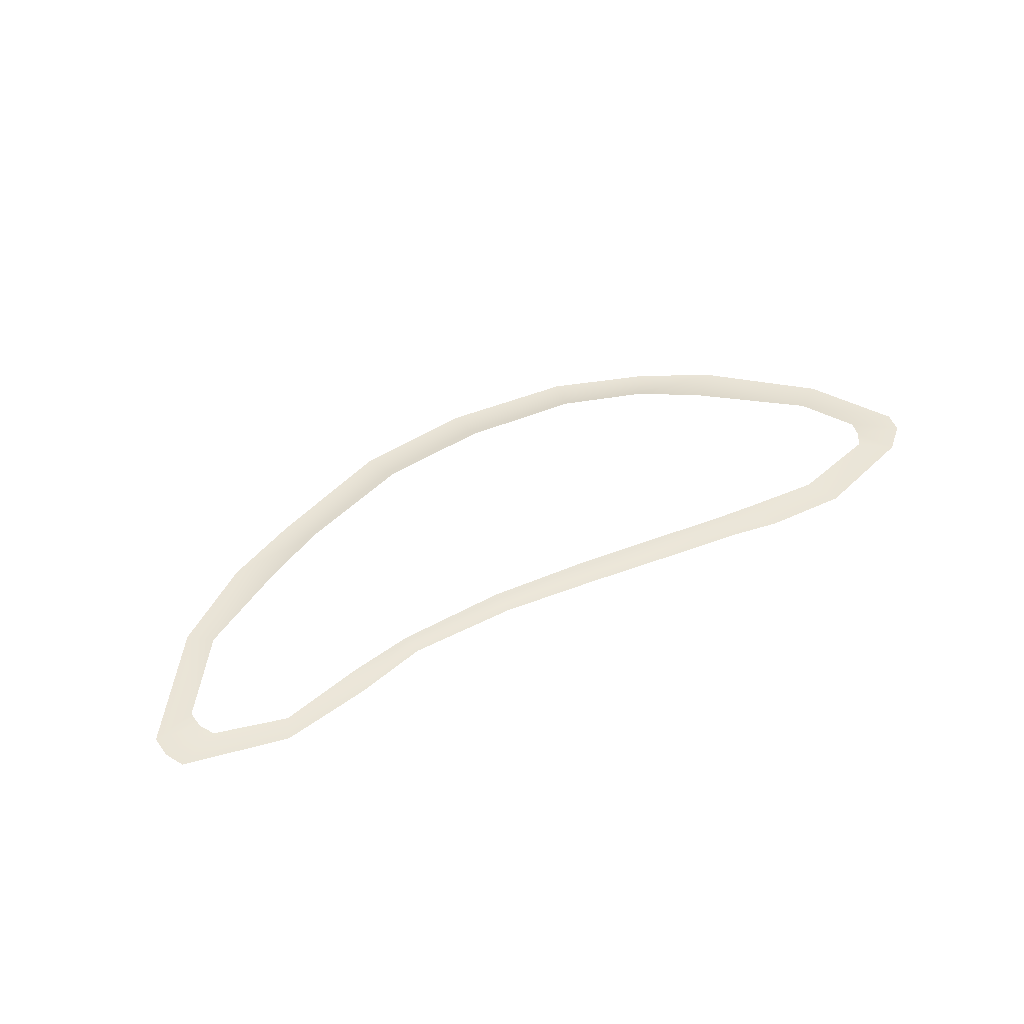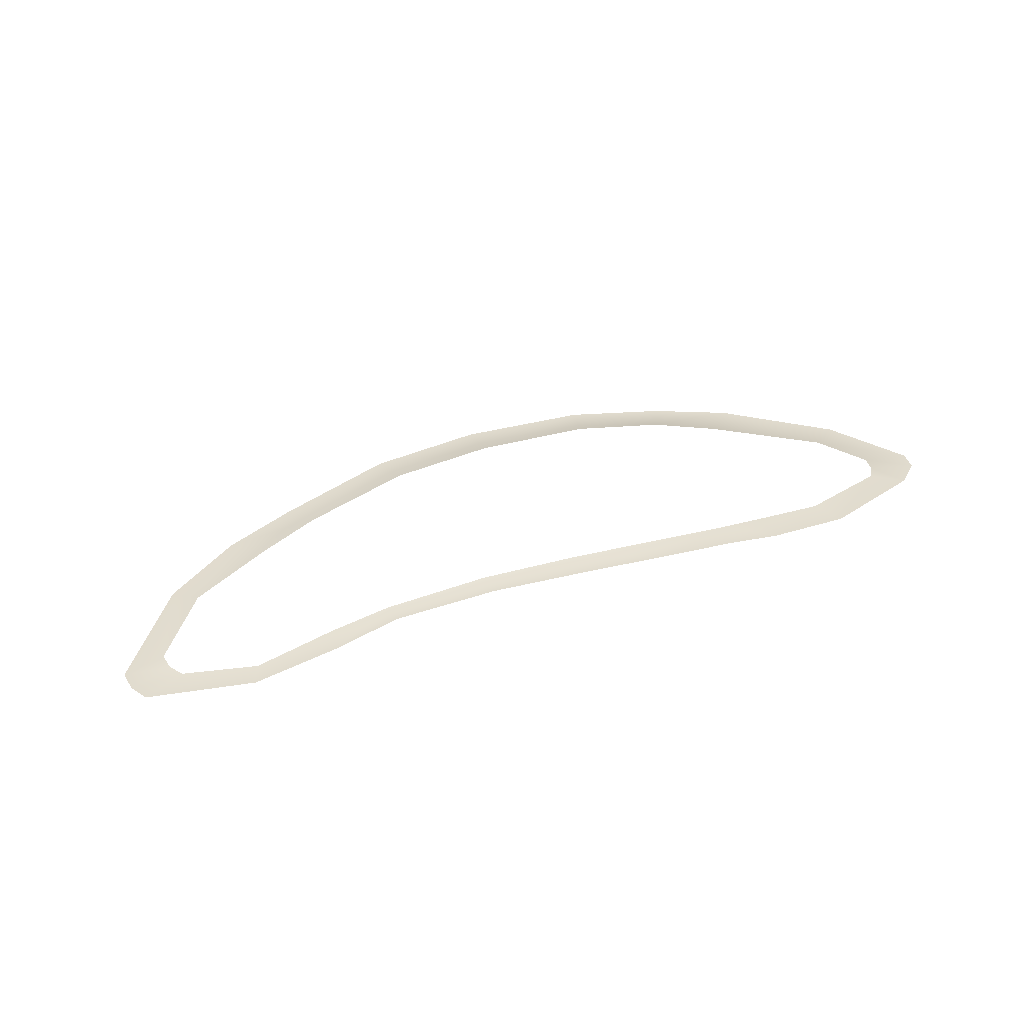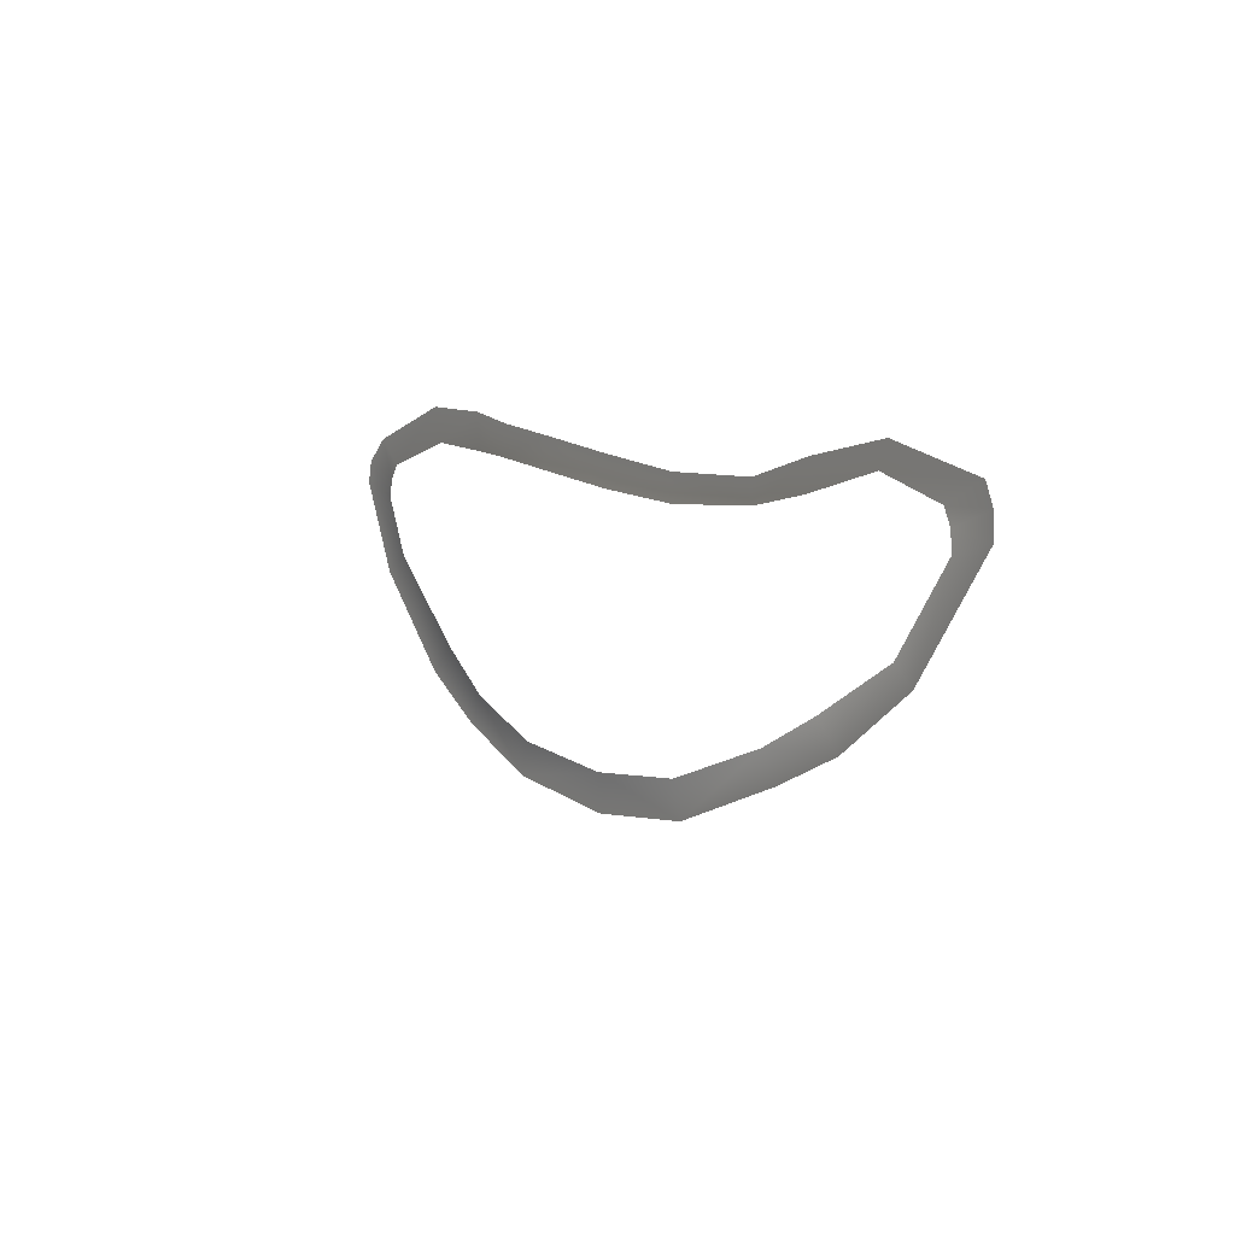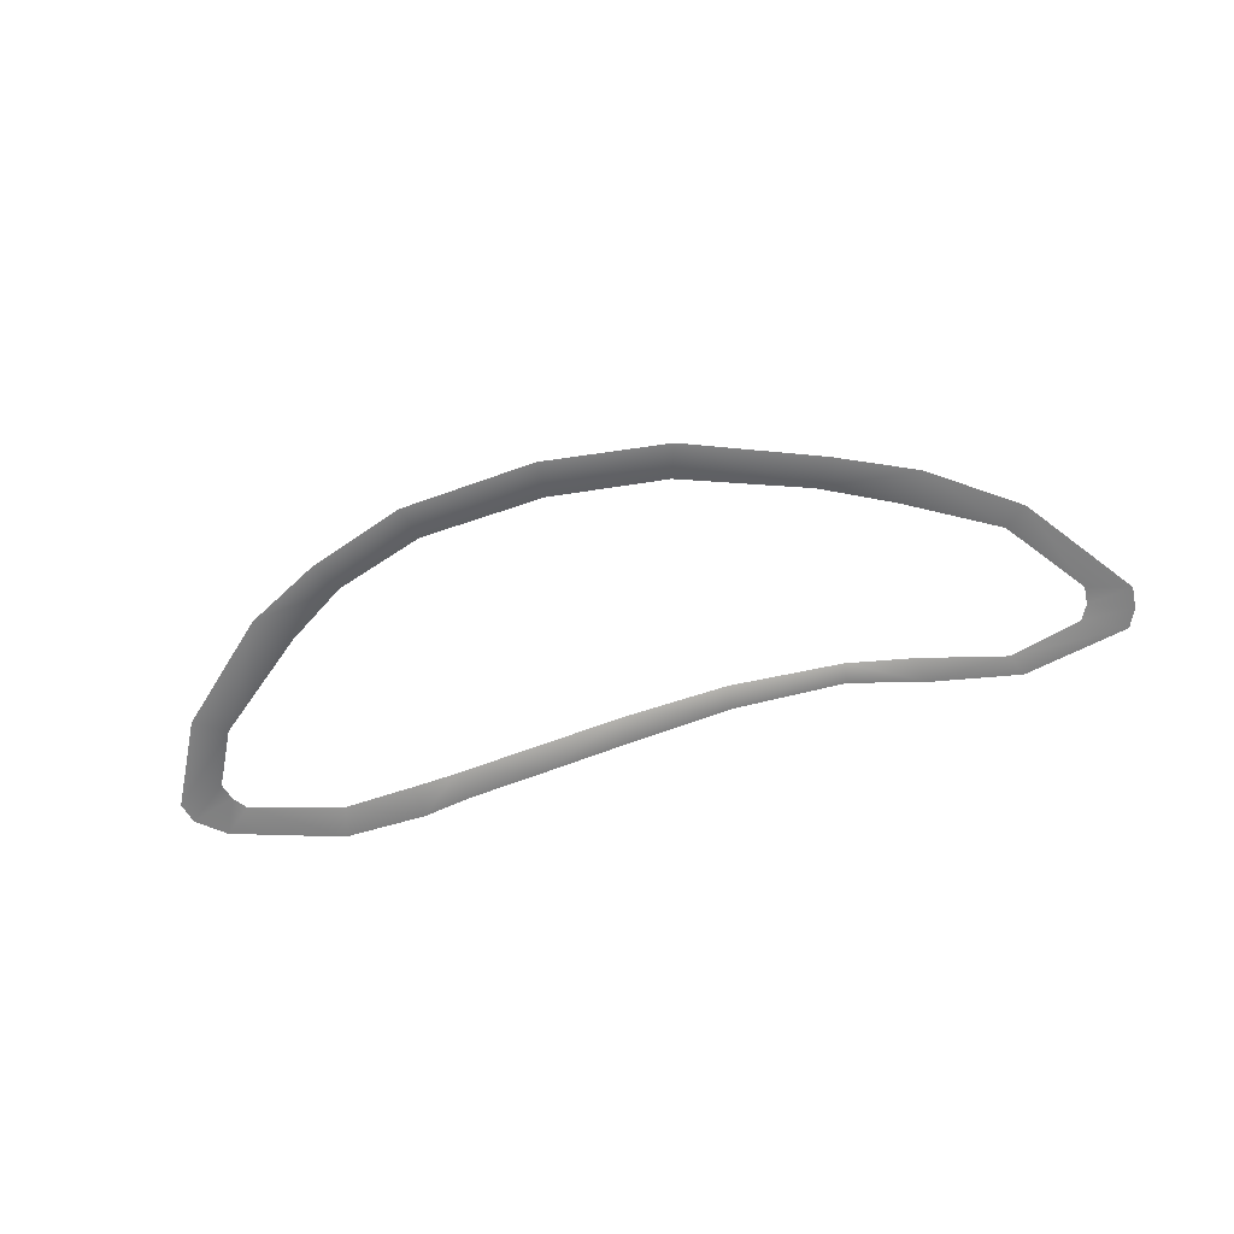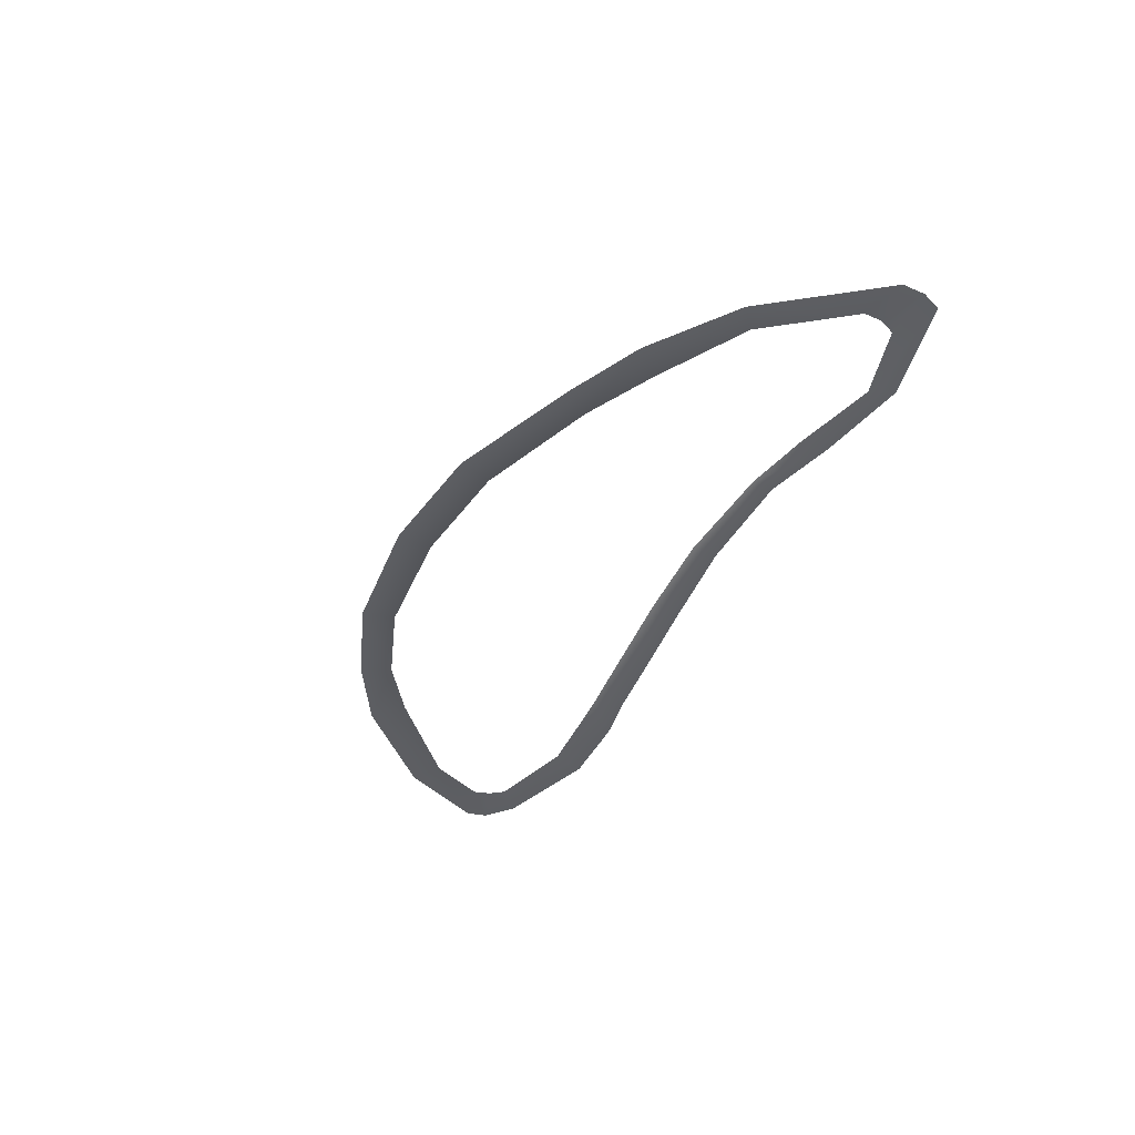
<metadata>
{"format":"obj","ext":"obj","renderer":"f3d","projection":"perspective","resolution":1024,"background":"white","views":[{"elev":43.8,"azim":-31.5,"up":"+Y"},{"elev":33.8,"azim":-25.9,"up":"+Y"},{"elev":6.2,"azim":-122.4,"up":"+Z"},{"elev":-60.4,"azim":-165.0,"up":"+Y"},{"elev":-39.6,"azim":-115.9,"up":"+Y"}]}
</metadata>
<code>
v -1.927 -4.783e-08 0.1313
v -1.912 -4.783e-08 0.358
v -2.665 -4.783e-08 0.5487
v -2.606 1.032e-07 0.2521
v -0.7849 -4.783e-08 0.3572
v -0.7805 -8.468e-08 0.08905
v 0.265 -2.941e-08 0.1705
v 0.2421 -8.468e-08 0.475
v 1.231 2.955e-08 0.6037
v 1.29 -4.783e-08 0.2927
v 2.08 1.032e-07 0.3881
v 1.993 1.032e-07 0.6984
v 2.53 1.032e-07 0.7981
v 2.517 -4.783e-08 0.428
v 3.259 -1.989e-07 0.4855
v 3.382 -4.783e-08 0.8339
v 4.221 5.638e-07 0.2386
v 4.523 -3.537e-07 0.4893
v 4.333 -4.783e-08 0.09001
v 4.807 -4.783e-08 0.2538
v 4.382 -4.783e-08 -0.08605
v 4.861 2.58e-07 0.03638
v 4.091 -3.537e-07 -0.6725
v 4.407 -3.537e-07 -0.8635
v 3.436 2.58e-07 -1.786
v 3.128 -1.989e-07 -1.499
v 2.517 -4.783e-08 -1.913
v 2.689 -1.989e-07 -2.203
v 1.713 -4.783e-08 -2.569
v 1.624 1.032e-07 -2.232
v 0.3739 -4.783e-08 -2.336
v 0.3494 -8.468e-08 -2.702
v -0.9194 -8.468e-08 -2.561
v -0.8046 -1.098e-08 -2.216
v -2.06 1.032e-07 -1.78
v -2.263 1.032e-07 -2.055
v -3.053 1.032e-07 -1.703
v -2.775 -4.783e-08 -1.429
v -3.688 2.58e-07 -0.918
v -3.91 2.58e-07 -1.099
v -4.304 -3.537e-07 -0.1024
v -4.745 2.58e-07 0.01615
v -4.295 -3.537e-07 0.08736
v -4.736 -3.537e-07 0.2505
v -4.216 2.58e-07 0.2508
v -4.647 -3.537e-07 0.4524
v -3.487 -4.783e-08 0.4652
v -3.591 2.58e-07 0.7072
g Desert_Sand_dune_01_(18)_768_90
f 1 3 2
f 1 4 3
f 5 1 2
f 5 6 1
f 7 6 5
f 7 5 8
f 9 7 8
f 9 10 7
f 11 10 9
f 11 9 12
f 13 11 12
f 13 14 11
f 15 14 13
f 15 13 16
f 17 15 16
f 17 16 18
f 19 17 18
f 19 18 20
f 21 19 20
f 21 20 22
f 23 21 22
f 23 22 24
f 25 23 24
f 25 26 23
f 27 26 25
f 27 25 28
f 29 27 28
f 29 30 27
f 31 30 29
f 31 29 32
f 33 31 32
f 33 34 31
f 35 34 33
f 35 33 36
f 37 35 36
f 37 38 35
f 39 38 37
f 39 37 40
f 41 39 40
f 41 40 42
f 43 41 42
f 43 42 44
f 45 43 44
f 45 44 46
f 47 45 46
f 47 46 48
f 3 47 48
f 3 4 47

</code>
